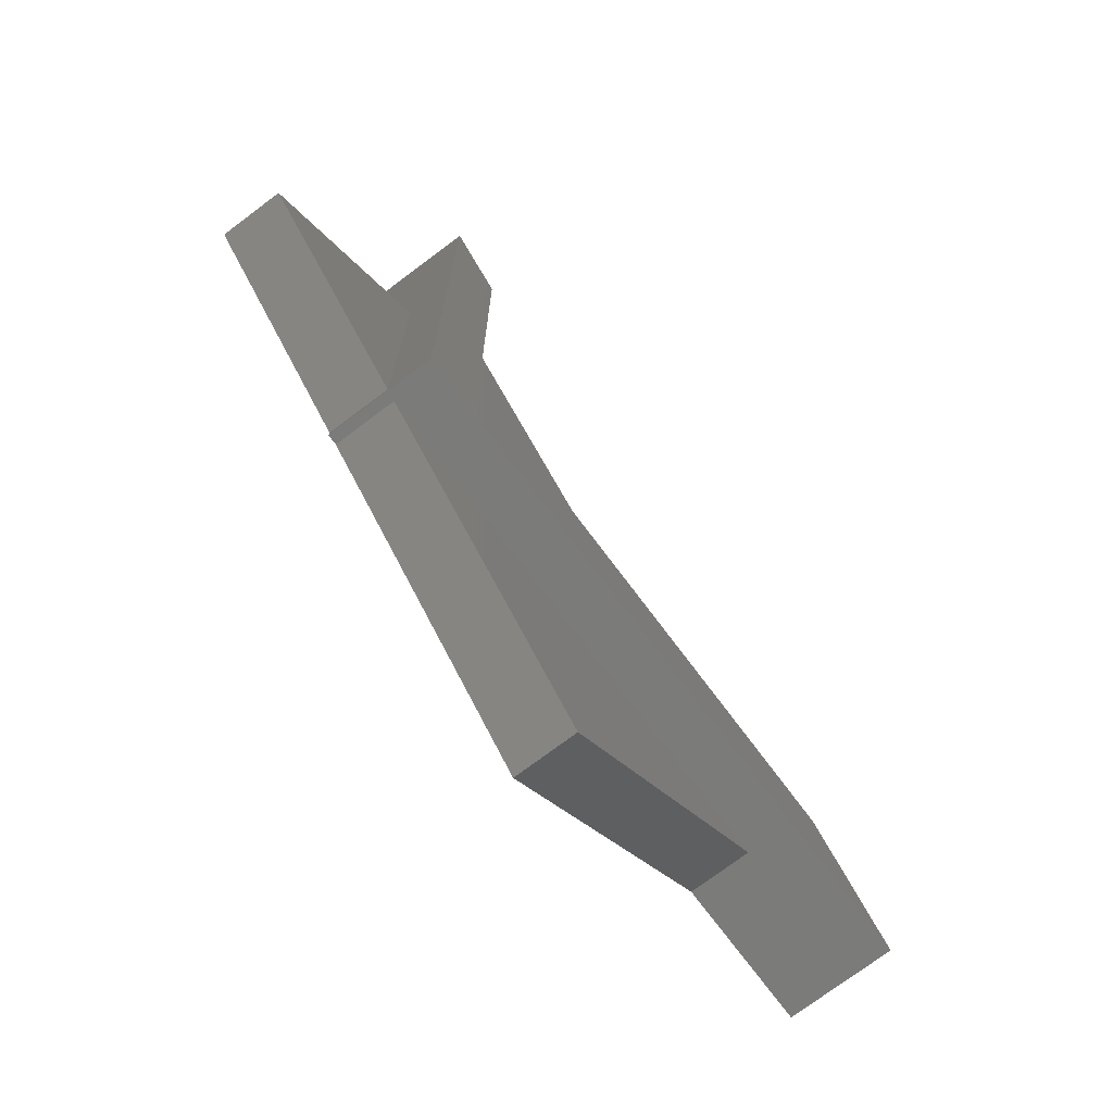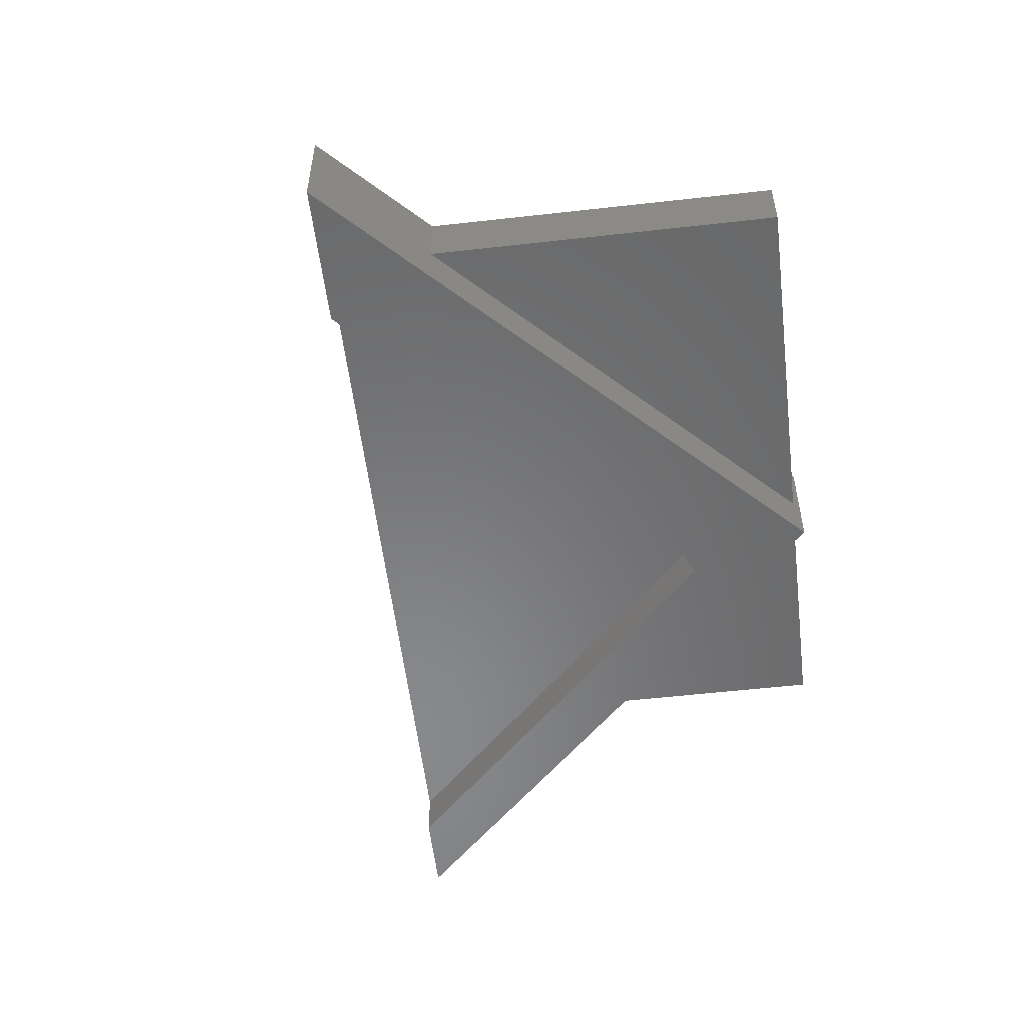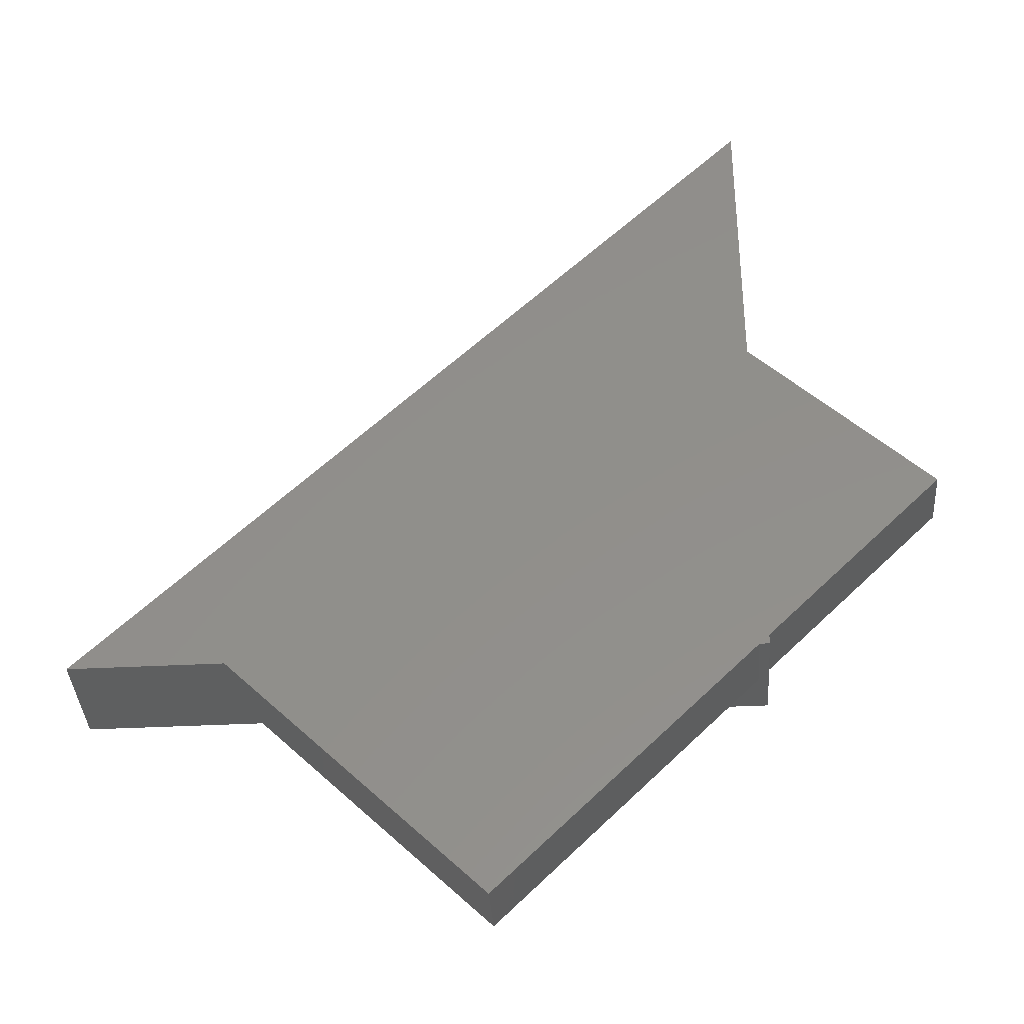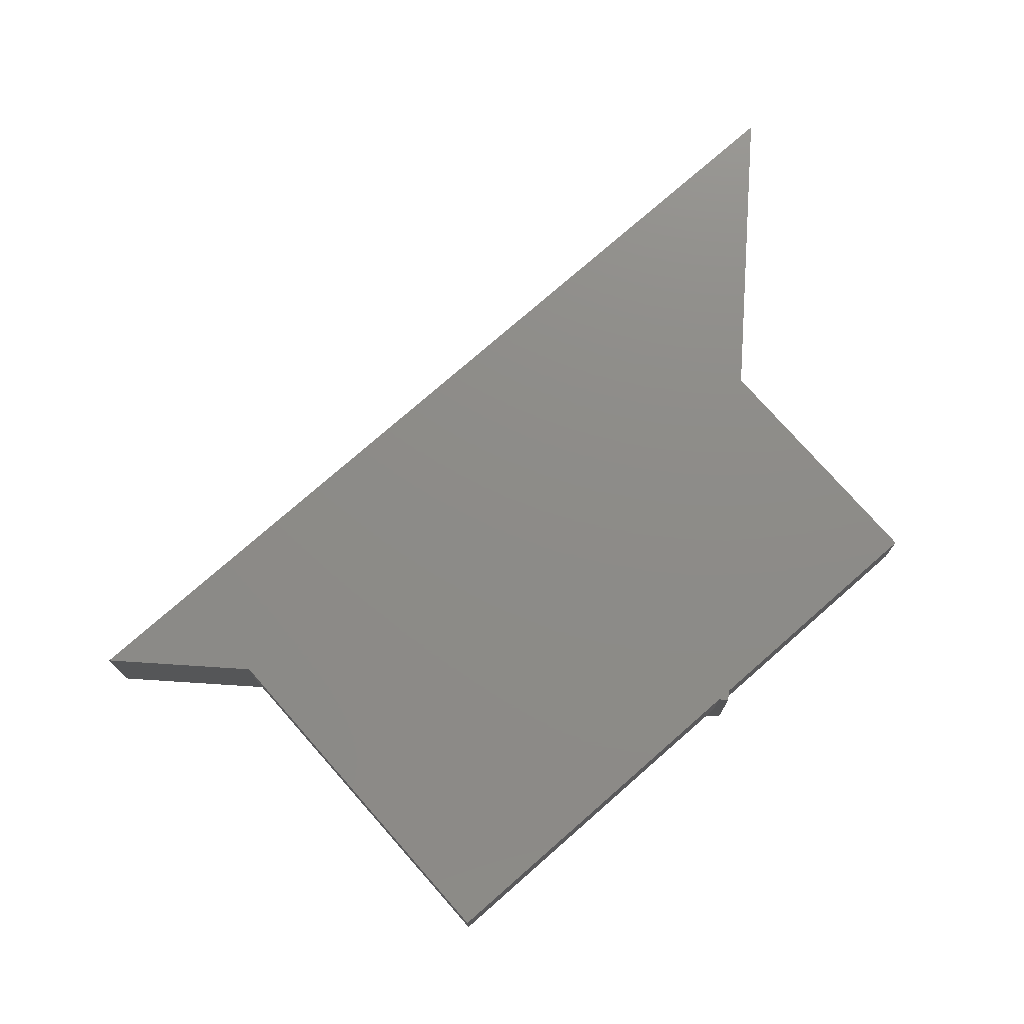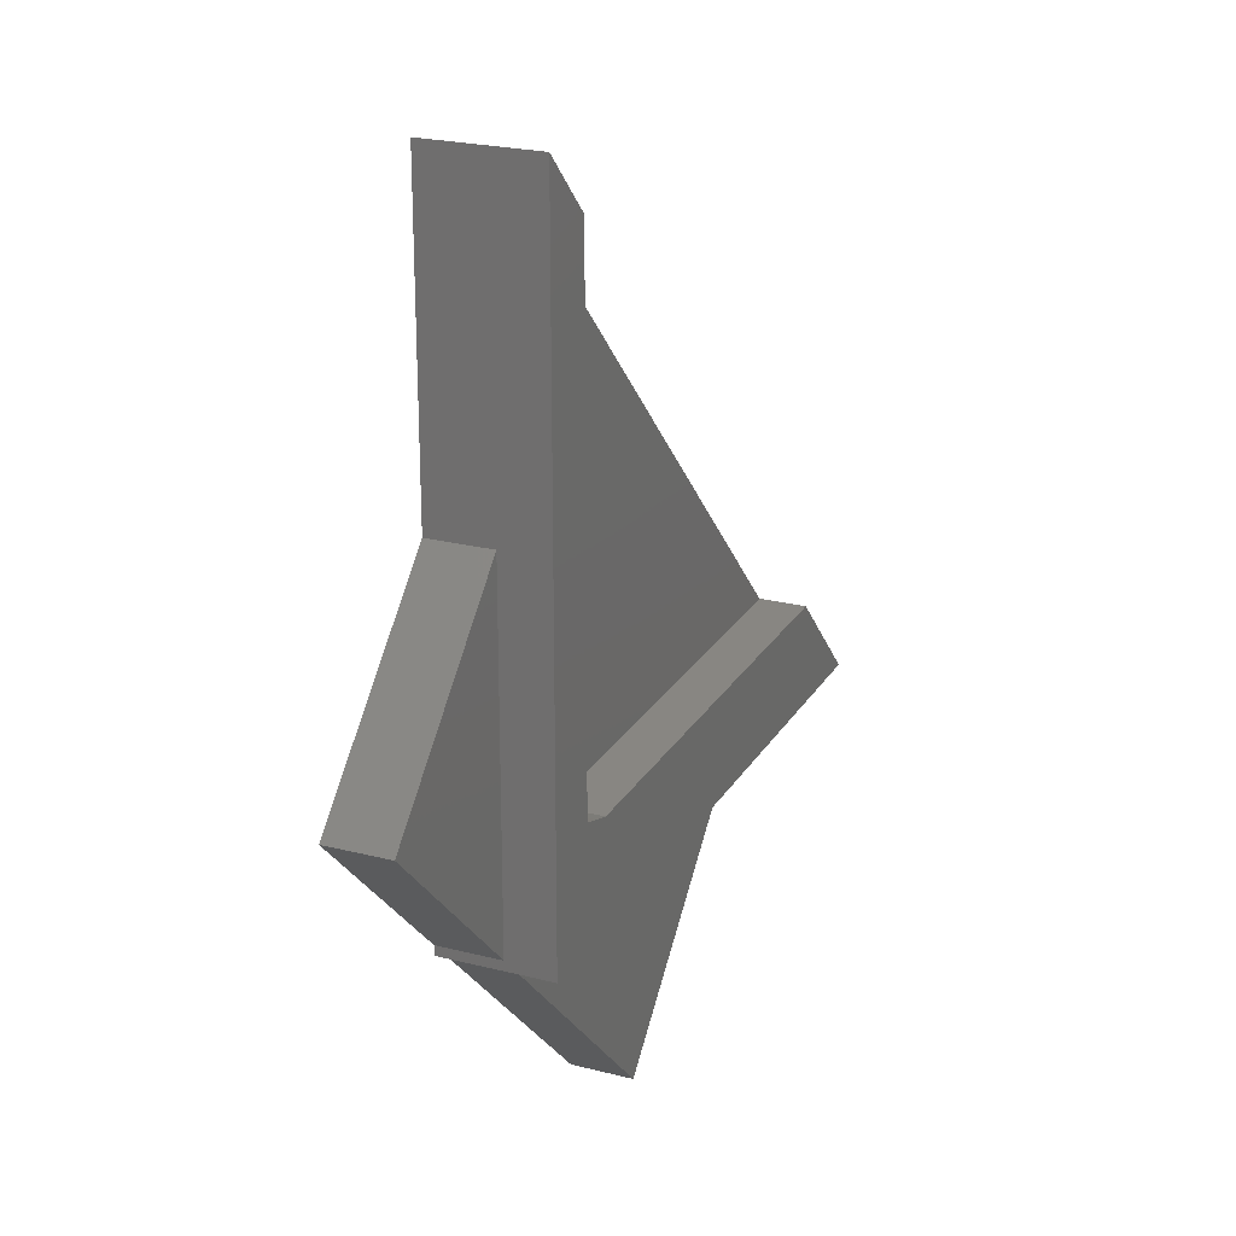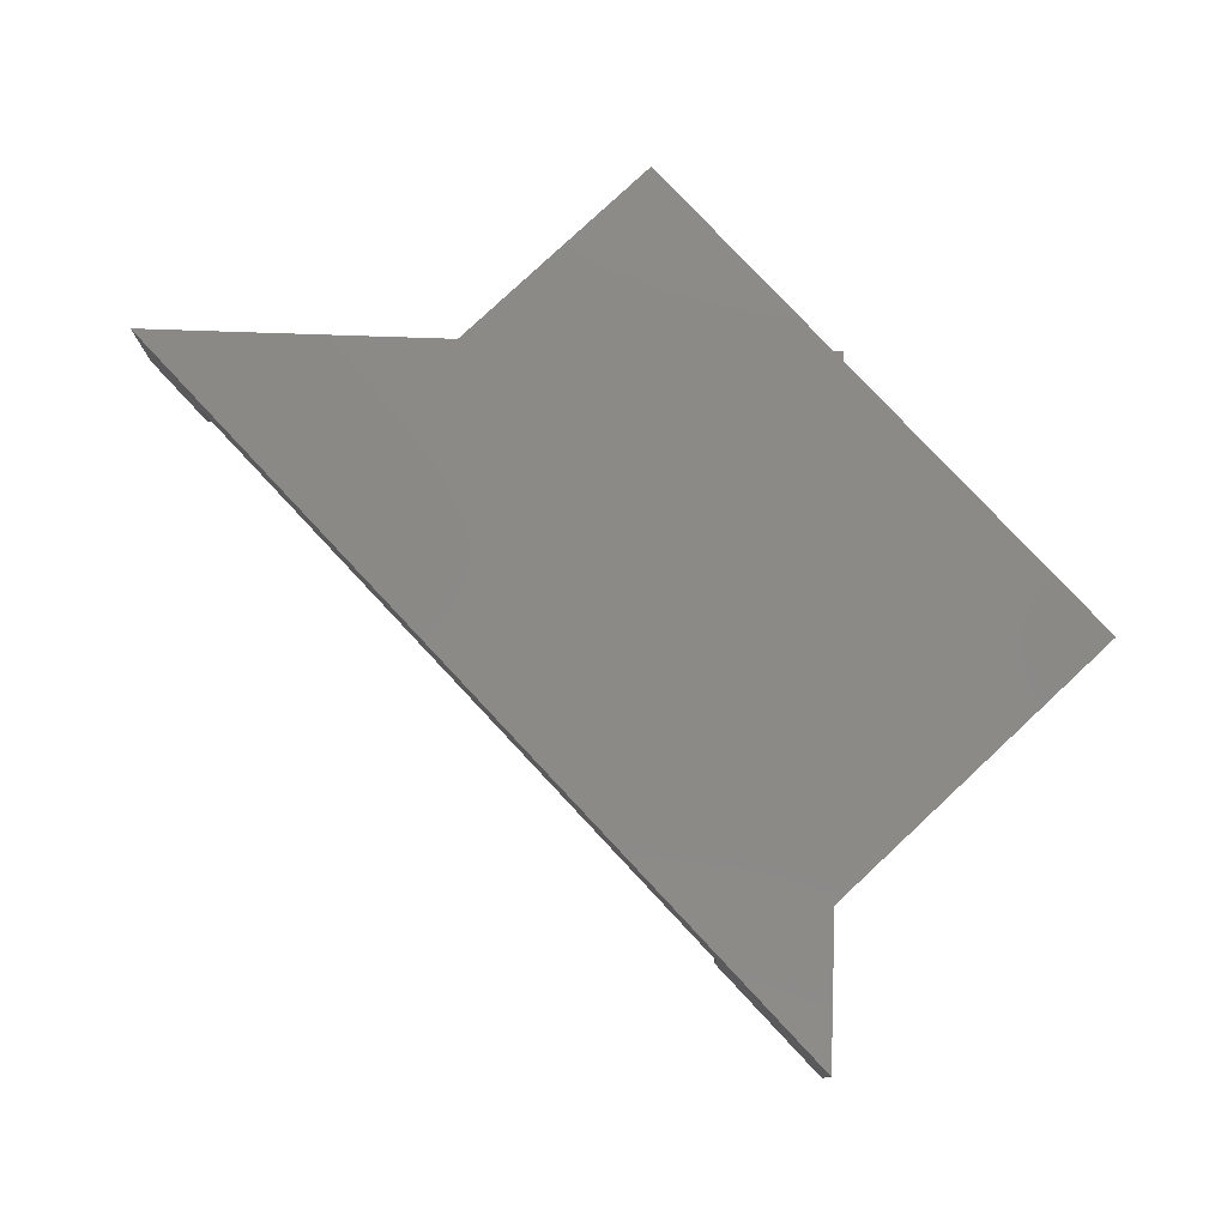
<metadata>
{"format":"stl","ext":"stl","renderer":"f3d","projection":"perspective","resolution":1024,"background":"white","views":[{"elev":-74.2,"azim":126.9,"up":"+Y"},{"elev":-55.2,"azim":-38.2,"up":"+Z"},{"elev":-37.0,"azim":3.8,"up":"+Y"},{"elev":75.3,"azim":3.7,"up":"+Z"},{"elev":23.3,"azim":113.4,"up":"+Y"},{"elev":79.3,"azim":-88.1,"up":"+Z"}]}
</metadata>
<code>
# stl→obj: 28 verts, 52 faces
v 31.1 -26.1 -3
v 27.26 -18.76 -3
v 31.1 16.96 -3
v 26.1 -19.13 -3
v 24.93 -19.5 -3
v -5.358 -19.5 -3
v -11.96 -26.1 -3
v 27.26 13.11 -3
v -11.96 -26.1 4
v -2.184 -26.1 0
v -2.184 -26.1 4
v 30.47 -26.1 0
v 31.1 -26.1 4
v 30.47 -26.1 4
v 31.1 -25.47 4
v 31.1 -25.47 0
v 31.1 -2.816 0
v 31.1 16.96 4
v 31.1 -2.816 4
v 27.26 13.11 0
v 27.26 -18.76 0
v 26.1 -19.13 0
v 24.93 -19.5 0
v -5.358 -19.5 0
v 14.14 -42.43 0
v 42.43 -14.14 0
v 14.14 -42.43 4
v 42.43 -14.14 4
f 1 2 3
f 1 4 2
f 1 5 4
f 1 6 5
f 6 1 7
f 3 2 8
f 9 10 11
f 1 10 7
f 7 10 9
f 12 13 14
f 12 1 13
f 10 1 12
f 15 13 16
f 17 18 19
f 18 17 3
f 1 17 16
f 17 1 3
f 1 16 13
f 2 20 8
f 20 2 21
f 2 22 21
f 22 2 4
f 4 23 22
f 23 4 5
f 5 24 23
f 24 5 6
f 25 10 12
f 26 16 17
f 22 20 21
f 23 20 22
f 20 23 24
f 11 19 18
f 14 19 11
f 15 14 13
f 19 14 15
f 14 11 27
f 11 18 9
f 28 19 15
f 6 7 24
f 20 3 8
f 3 20 18
f 24 18 20
f 24 9 18
f 9 24 7
f 28 17 19
f 17 28 26
f 25 11 10
f 11 25 27
f 27 12 14
f 12 27 25
f 15 26 28
f 26 15 16

</code>
